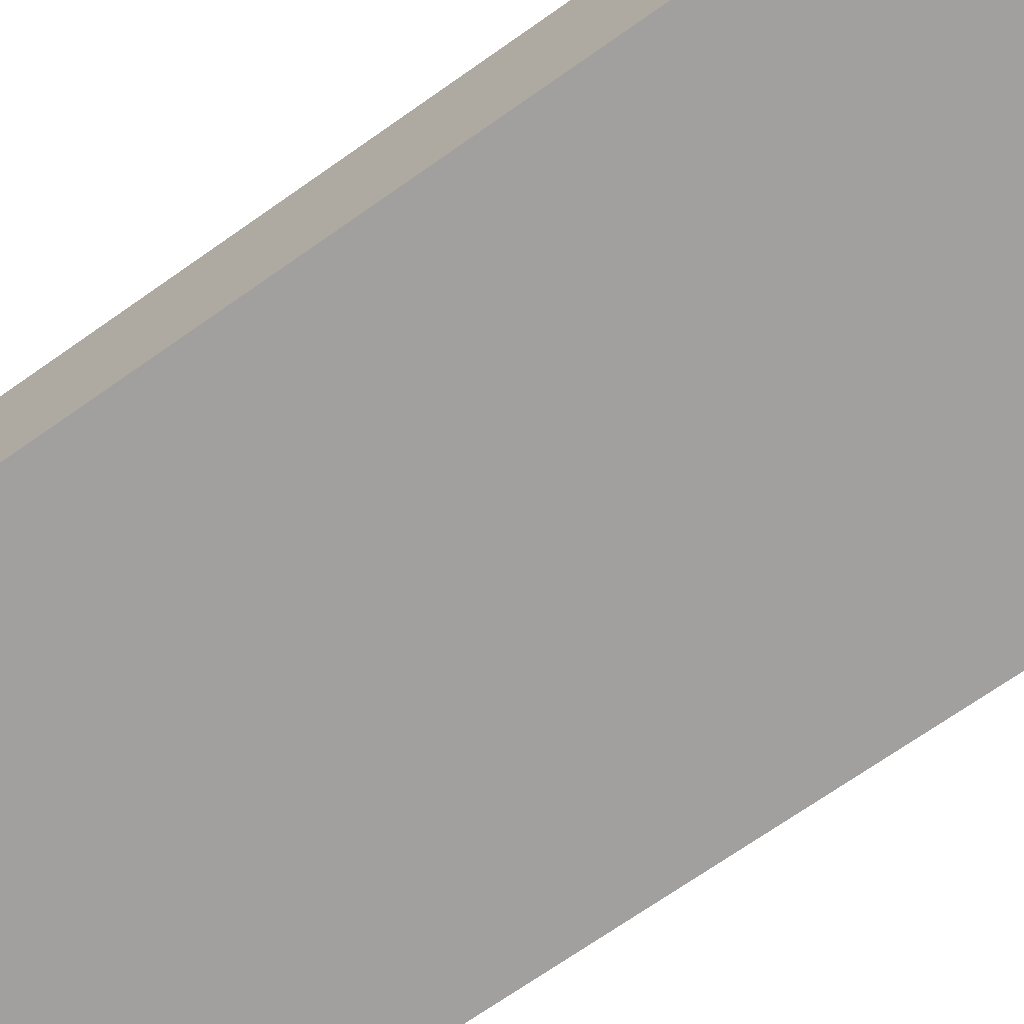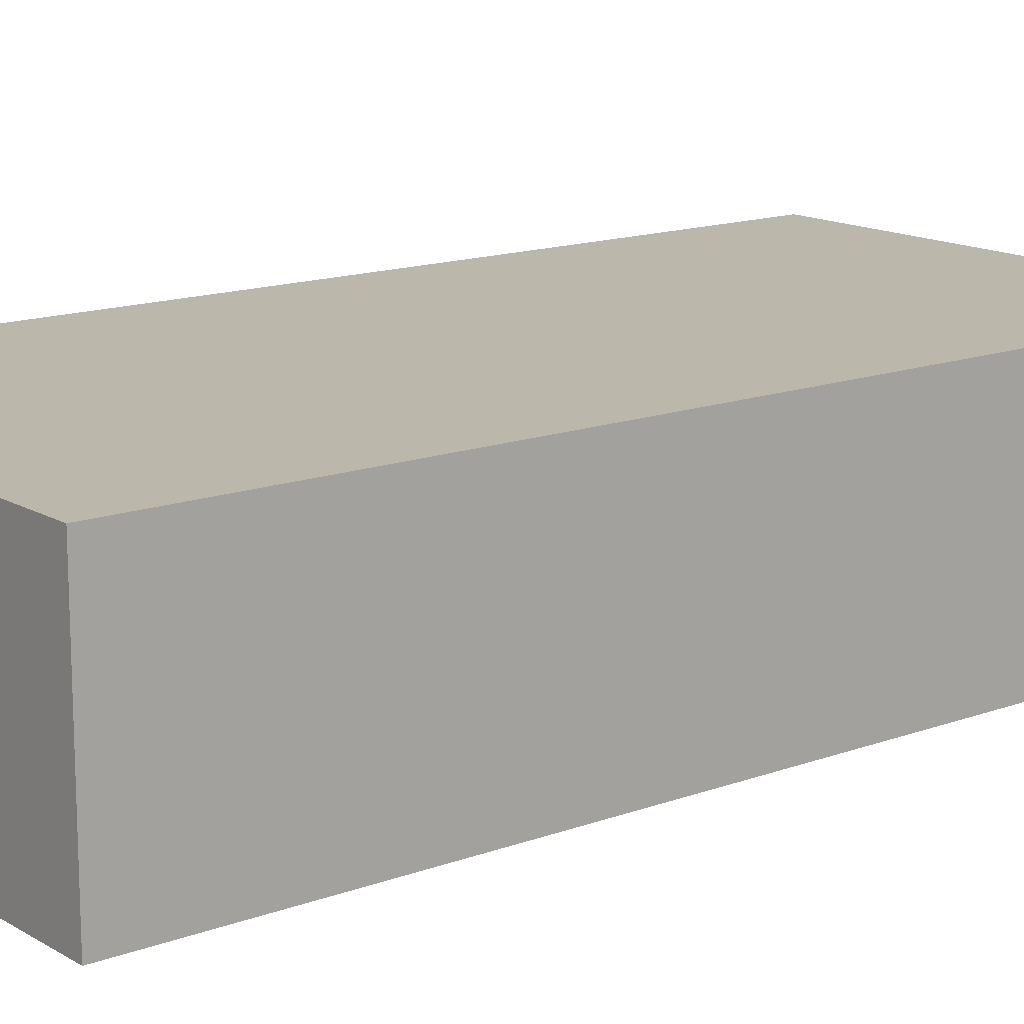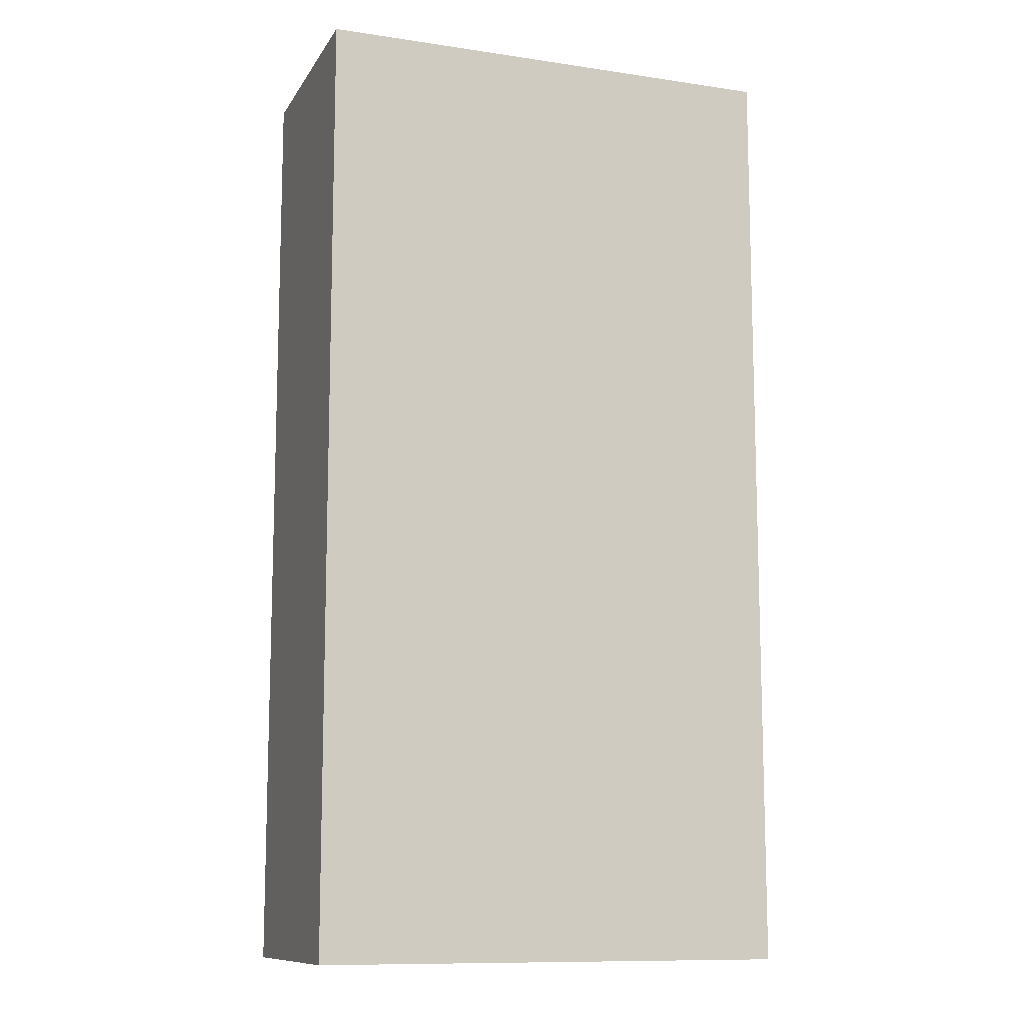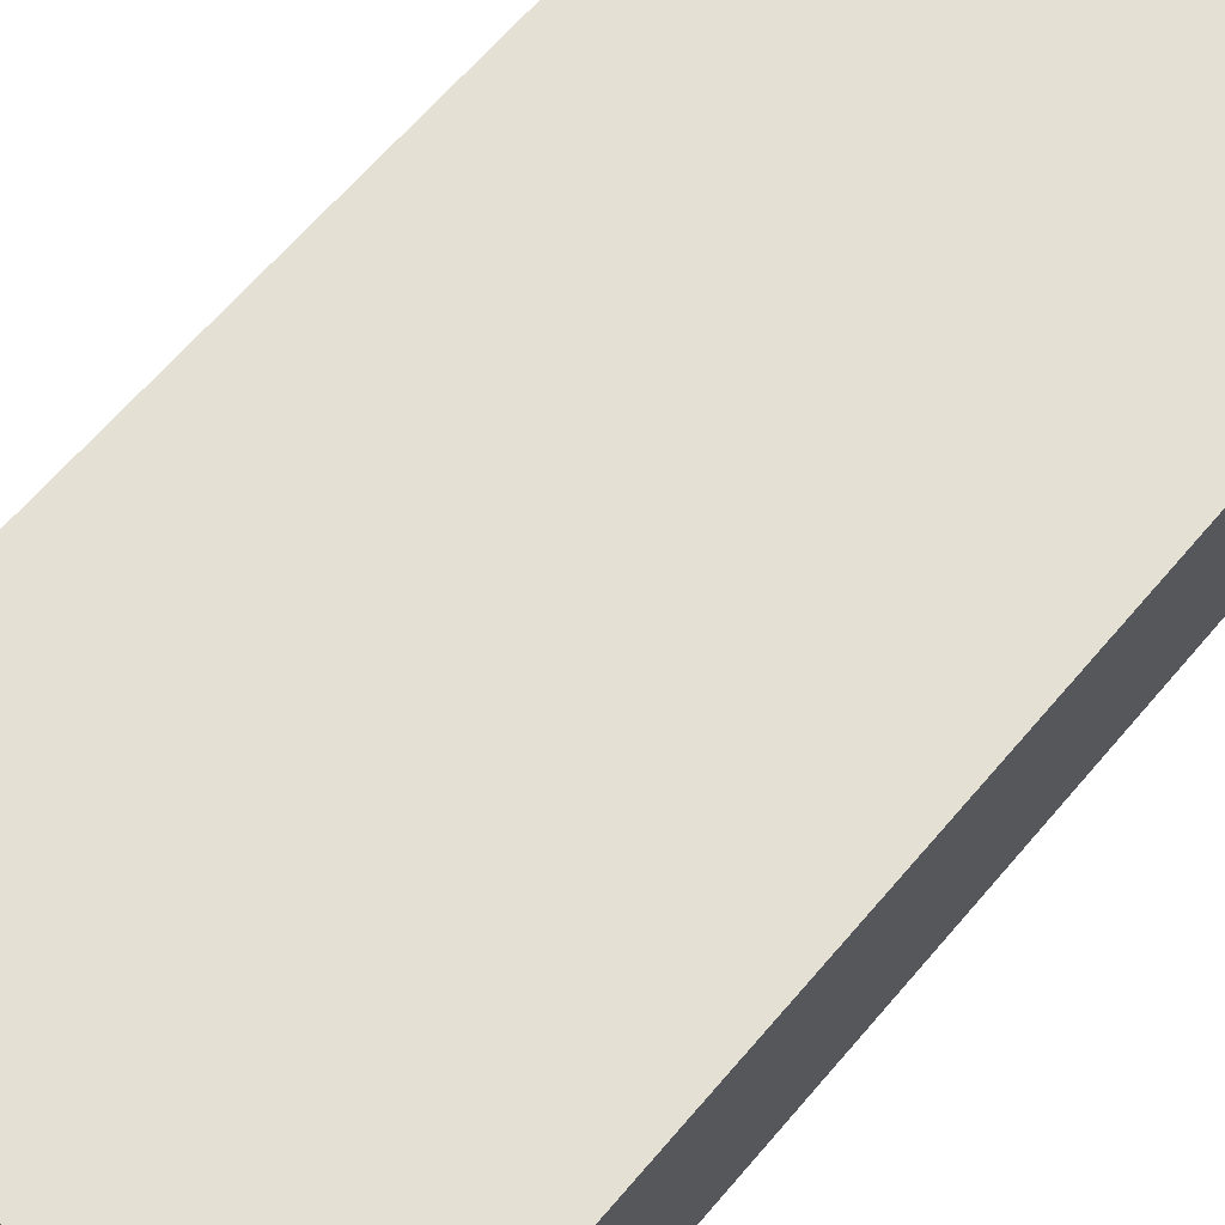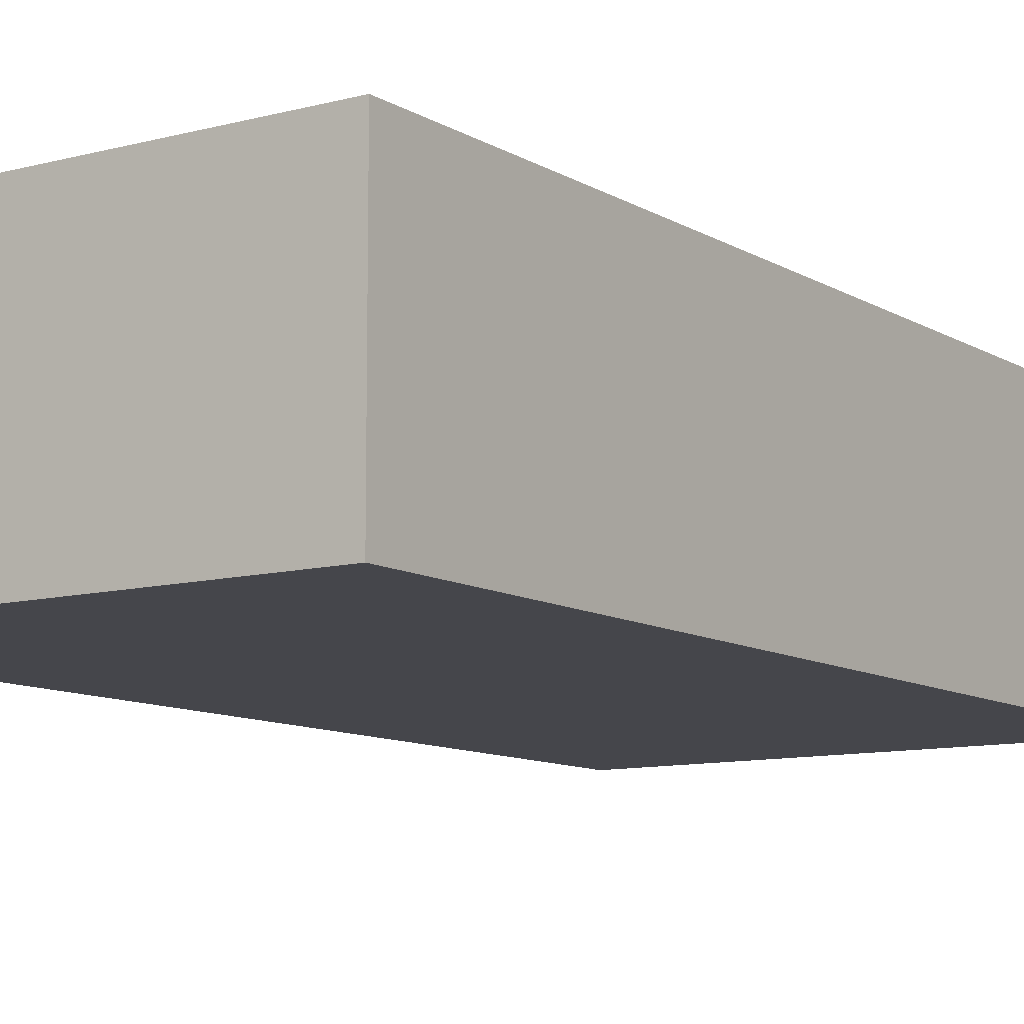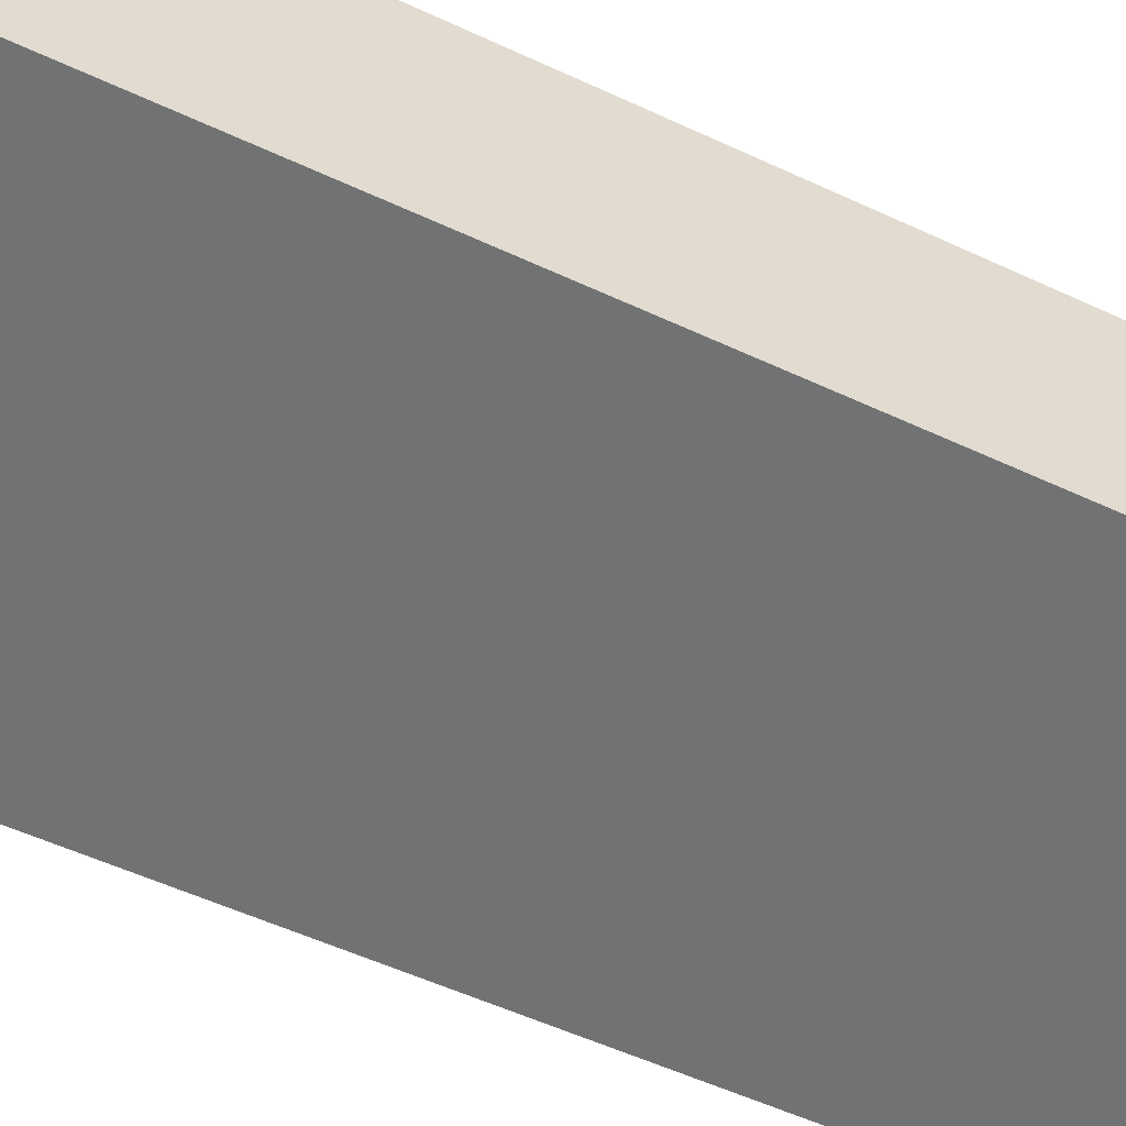
<metadata>
{"format":"obj","ext":"obj","renderer":"f3d","projection":"perspective","resolution":1024,"background":"white","views":[{"elev":-71.9,"azim":-55.1,"up":"+Y"},{"elev":14.5,"azim":51.4,"up":"+Y"},{"elev":-11.1,"azim":160.1,"up":"+Z"},{"elev":66.0,"azim":40.6,"up":"+Y"},{"elev":-10.1,"azim":-145.7,"up":"+Y"},{"elev":-55.6,"azim":-116.0,"up":"+Y"}]}
</metadata>
<code>
g pb_Mesh174094
v 0 2 -24
v -4 2 -24
v 0 4 -24
v -4 4 -24
v -4 2 -24
v -4 2 -32
v -4 4 -24
v -4 4 -32
v -4 2 -32
v 0 2 -32
v -4 4 -32
v 0 4 -32
v 0 2 -32
v 0 2 -24
v 0 4 -32
v 0 4 -24
v 0 4 -24
v -4 4 -24
v 0 4 -32
v -4 4 -32
v 0 2 -32
v -4 2 -32
v 0 2 -24
v -4 2 -24
g pb_Mesh174094_0
f 3 2 1
f 3 4 2
f 7 6 5
f 7 8 6
f 11 10 9
f 11 12 10
f 15 14 13
f 15 16 14
f 19 18 17
f 19 20 18
f 23 22 21
f 23 24 22

</code>
